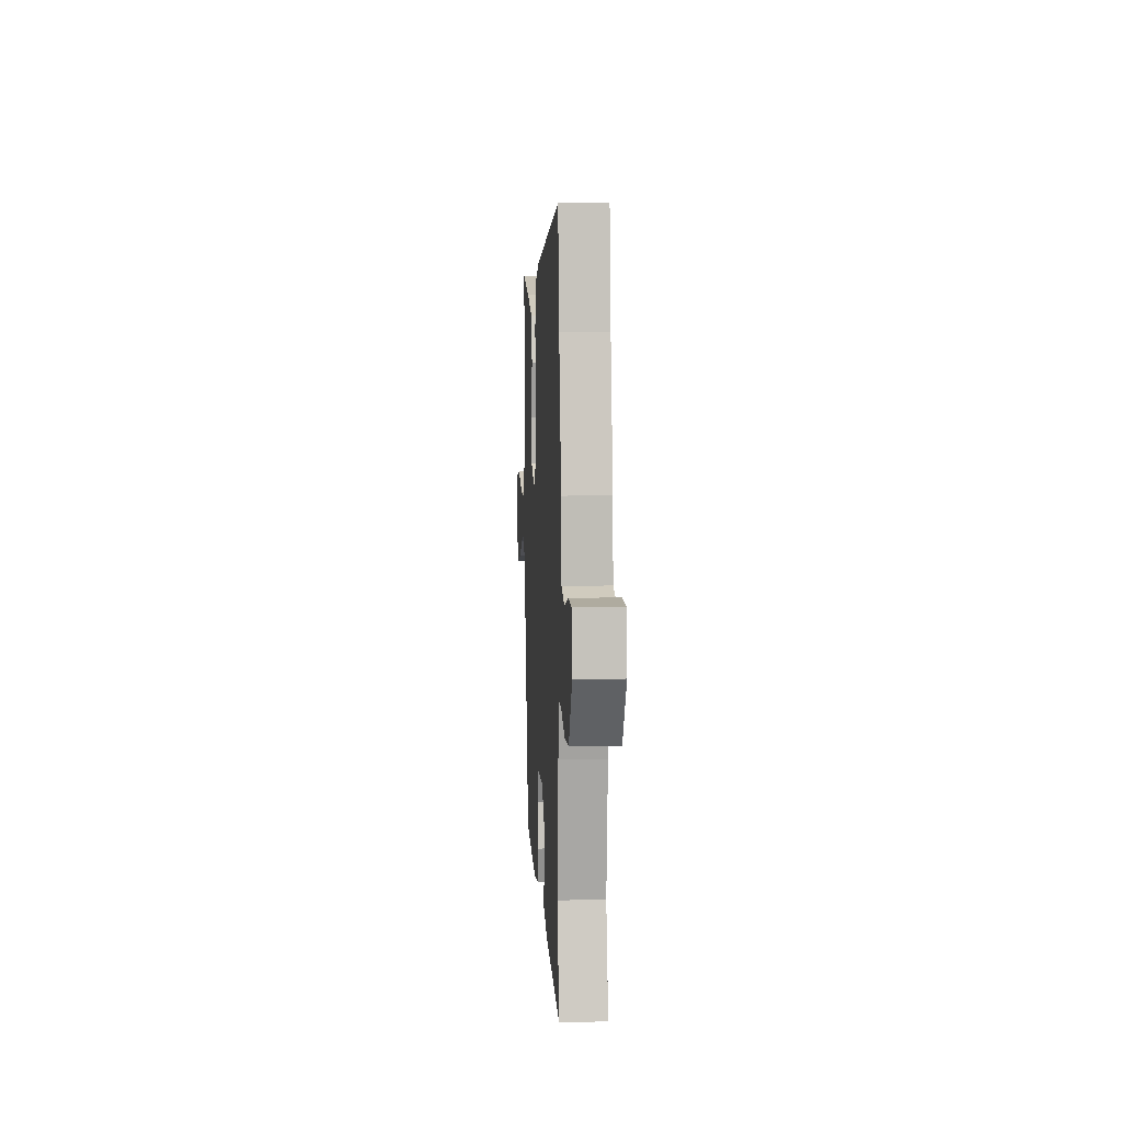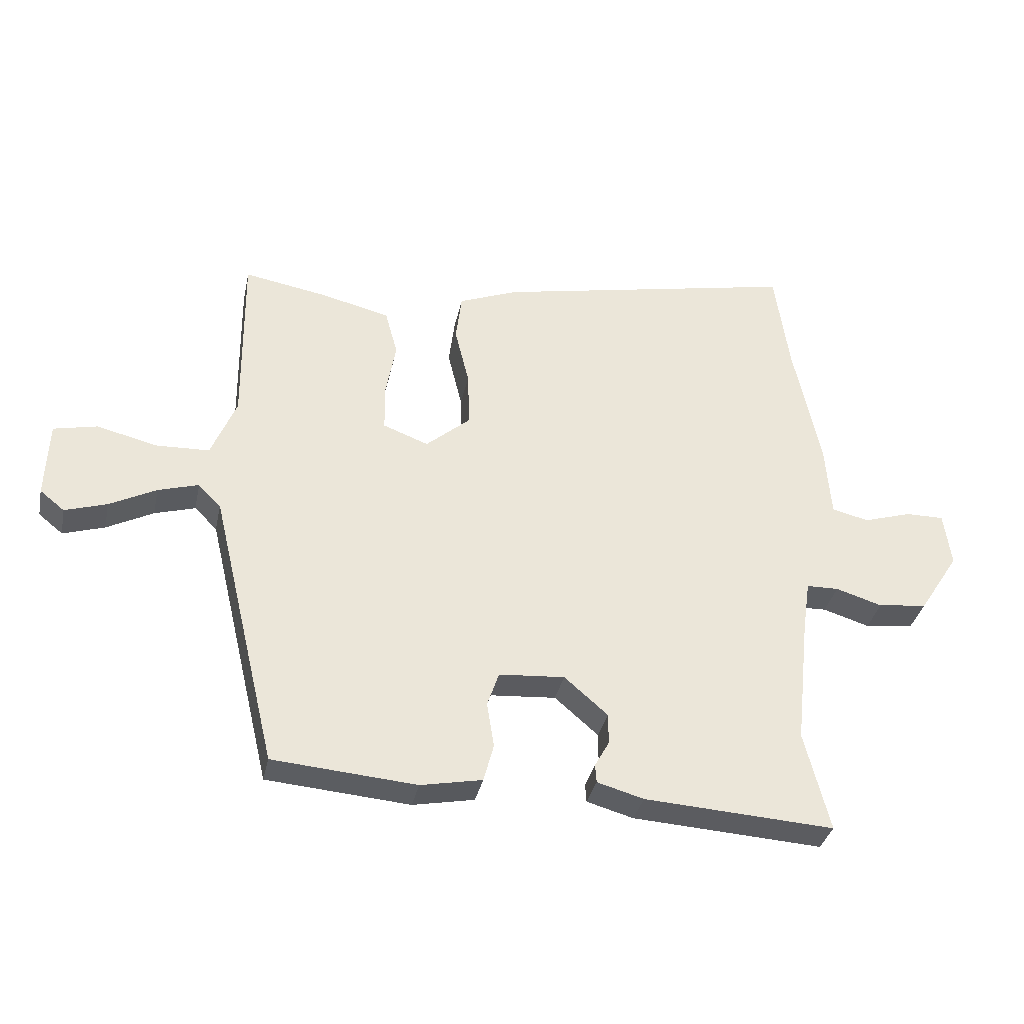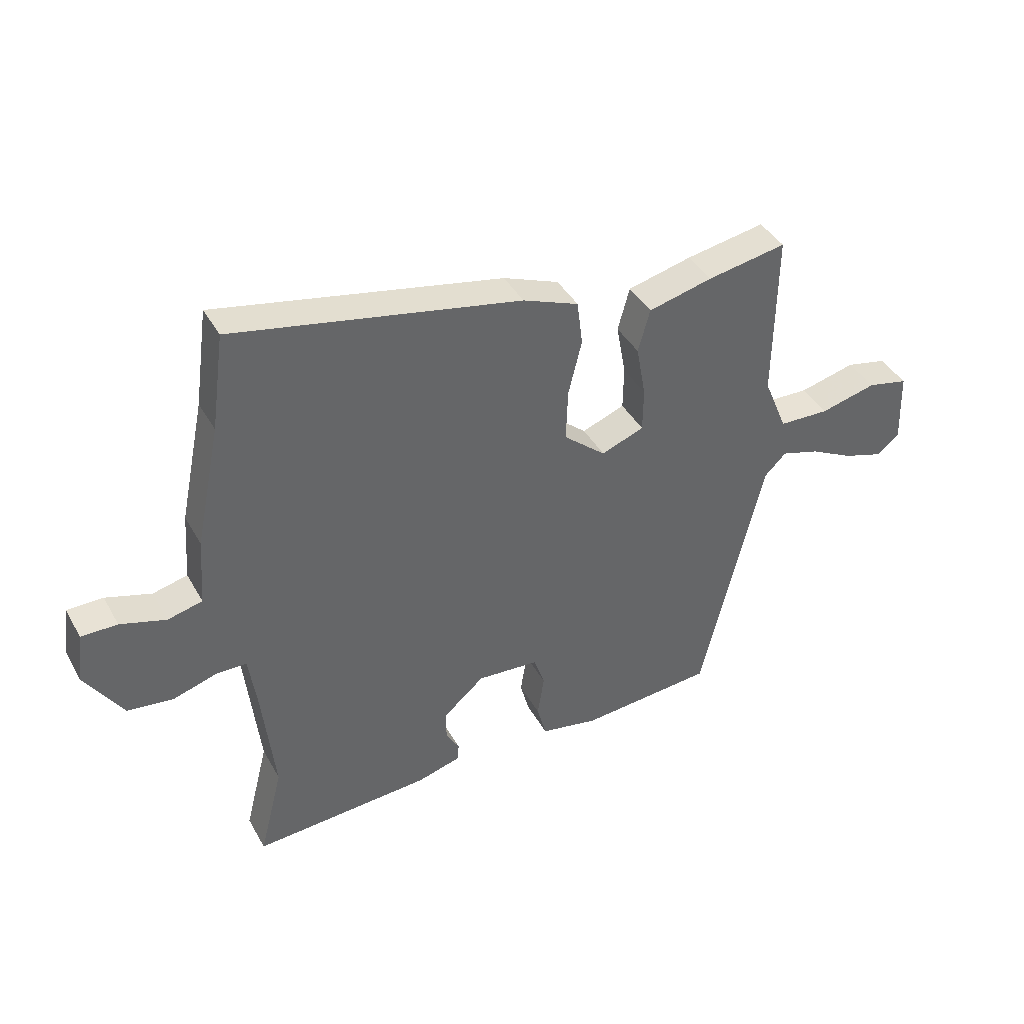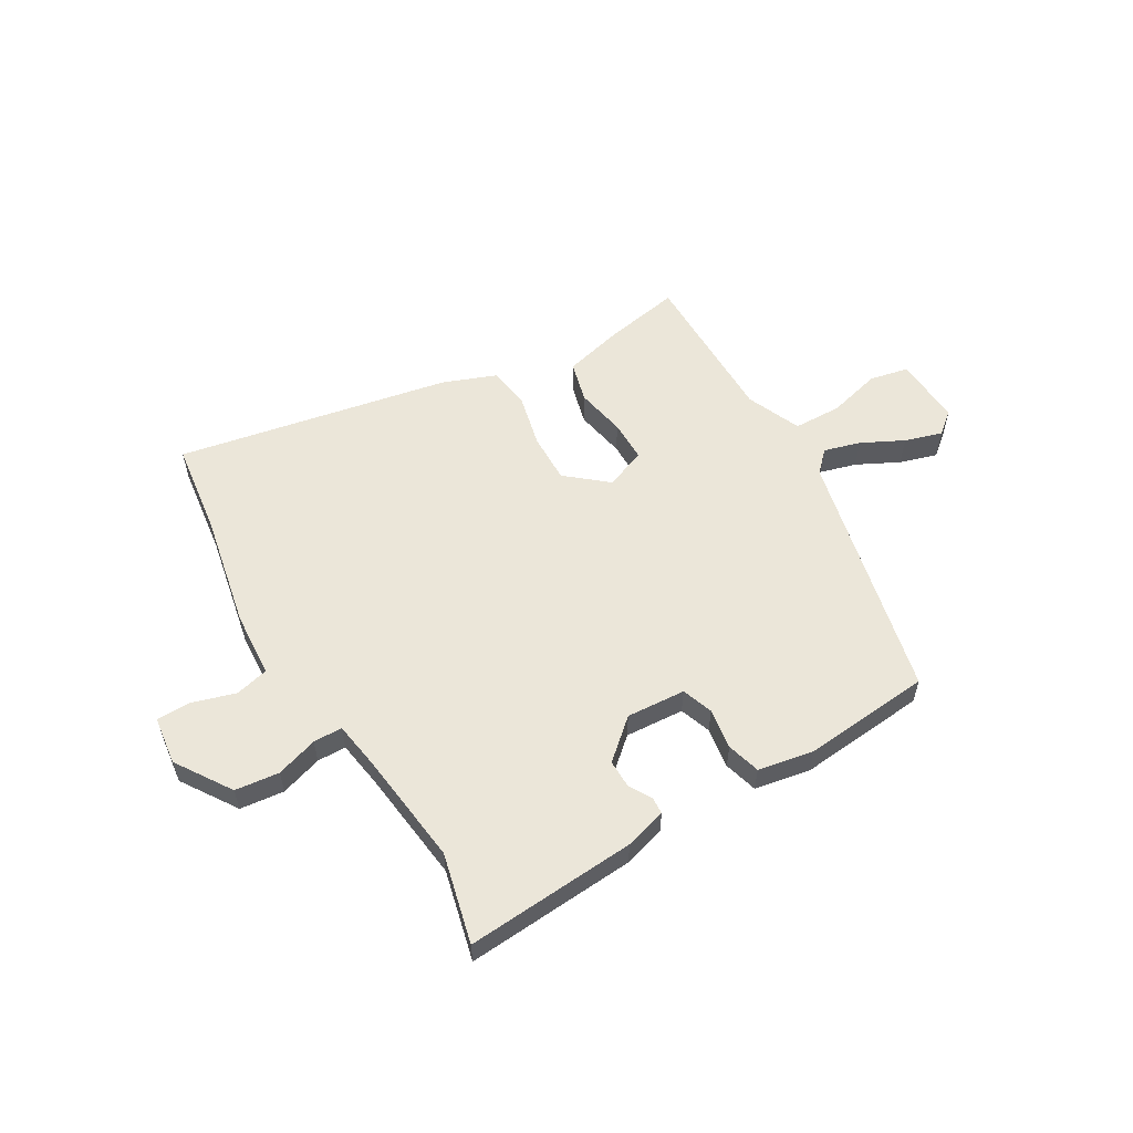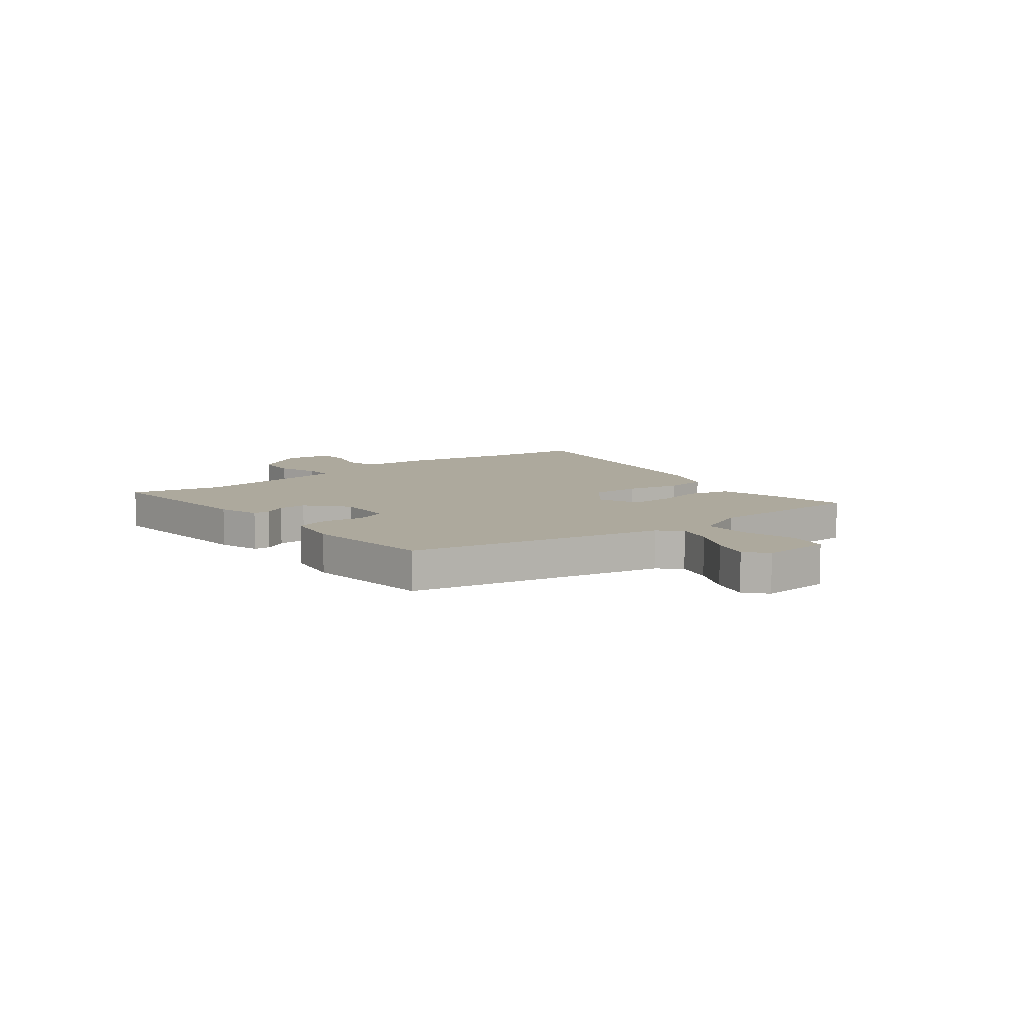
<metadata>
{"format":"obj","ext":"obj","renderer":"f3d","projection":"perspective","resolution":1024,"background":"white","views":[{"elev":9.6,"azim":86.5,"up":"+Z"},{"elev":-34.6,"azim":-11.8,"up":"+Z"},{"elev":40.9,"azim":153.0,"up":"+Z"},{"elev":56.5,"azim":149.0,"up":"+Y"},{"elev":8.8,"azim":-129.6,"up":"+Y"}]}
</metadata>
<code>
v 0.46 0.07 -0.34
v 0.502 0.07 -0.507
v 0.184 0.07 -0.487
v 0.106 0.07 -0.465
v 0.104 0.07 -0.434
v 0.128 0.07 -0.391
v 0.128 0.07 -0.339
v 0.055 0.07 -0.276
v -0.055 0.07 -0.284
v -0.075 0.07 -0.342
v -0.063 0.07 -0.418
v -0.08 0.07 -0.481
v -0.183 0.07 -0.501
v -0.423 0.07 -0.481
v -0.534 0.07 -0.015
v -0.572 0.07 0.023
v -0.64 0.07 0.003
v -0.718 0.07 -0.037
v -0.788 0.07 -0.059
v -0.829 0.07 -0.026
v -0.824 0.07 0.103
v -0.751 0.07 0.119
v -0.651 0.07 0.094
v -0.561 0.07 0.097
v -0.519 0.07 0.199
v -0.522 0.07 0.498
v -0.381 0.07 0.473
v -0.267 0.07 0.445
v -0.246 0.07 0.368
v -0.263 0.07 0.274
v -0.262 0.07 0.196
v -0.186 0.07 0.167
v -0.111 0.07 0.231
v -0.114 0.07 0.324
v -0.138 0.07 0.423
v -0.128 0.07 0.503
v -0.029 0.07 0.542
v 0.48 0.07 0.644
v 0.504 0.07 0.472
v 0.549 0.07 0.255
v 0.558 0.07 0.133
v 0.62 0.07 0.118
v 0.701 0.07 0.143
v 0.765 0.07 0.143
v 0.777 0.07 0.052
v 0.71 0.07 -0.052
v 0.628 0.07 -0.062
v 0.55 0.07 -0.038
v 0.496 0.07 -0.039
v 0.483 0.07 -0.128
v 0.46 0 -0.34
v 0.502 0 -0.507
v 0.184 0 -0.487
v 0.106 0 -0.465
v 0.104 0 -0.434
v 0.128 0 -0.391
v 0.128 0 -0.339
v 0.055 0 -0.276
v -0.055 0 -0.284
v -0.075 0 -0.342
v -0.063 0 -0.418
v -0.08 0 -0.481
v -0.183 0 -0.501
v -0.423 0 -0.481
v -0.534 0 -0.015
v -0.572 0 0.023
v -0.64 0 0.003
v -0.718 0 -0.037
v -0.788 0 -0.059
v -0.829 0 -0.026
v -0.824 0 0.103
v -0.751 0 0.119
v -0.651 0 0.094
v -0.561 0 0.097
v -0.519 0 0.199
v -0.522 0 0.498
v -0.381 0 0.473
v -0.267 0 0.445
v -0.246 0 0.368
v -0.263 0 0.274
v -0.262 0 0.196
v -0.186 0 0.167
v -0.111 0 0.231
v -0.114 0 0.324
v -0.138 0 0.423
v -0.128 0 0.503
v -0.029 0 0.542
v 0.48 0 0.644
v 0.504 0 0.472
v 0.549 0 0.255
v 0.558 0 0.133
v 0.62 0 0.118
v 0.701 0 0.143
v 0.765 0 0.143
v 0.777 0 0.052
v 0.71 0 -0.052
v 0.628 0 -0.062
v 0.55 0 -0.038
v 0.496 0 -0.039
v 0.483 0 -0.128
f 46 47 48
f 45 46 48
f 44 45 48
f 43 44 48
f 42 43 48
f 41 42 48 49
f 39 40 41 49
f 39 49 50
f 38 39 50
f 37 38 50
f 36 37 50
f 35 36 50
f 34 35 50
f 28 29 30
f 27 28 30
f 26 27 30
f 25 26 30
f 24 25 30 31
f 21 22 23
f 20 21 23
f 19 20 23
f 18 19 23
f 17 18 23
f 16 17 23 24
f 24 31 32
f 16 24 32
f 15 16 32
f 14 15 32
f 13 14 32
f 12 13 32
f 11 12 32
f 10 11 32
f 4 5 6
f 3 4 6
f 2 3 6
f 1 2 6
f 1 6 7
f 1 7 8
f 50 1 8
f 34 50 8
f 33 34 8
f 32 33 8 9
f 9 10 32
f 98 97 96
f 98 96 95
f 98 95 94
f 98 94 93
f 98 93 92
f 99 98 92 91
f 99 91 90 89
f 100 99 89
f 100 89 88
f 100 88 87
f 100 87 86
f 100 86 85
f 100 85 84
f 80 79 78
f 80 78 77
f 80 77 76
f 80 76 75
f 81 80 75 74
f 73 72 71
f 73 71 70
f 73 70 69
f 73 69 68
f 73 68 67
f 74 73 67 66
f 82 81 74
f 82 74 66
f 82 66 65
f 82 65 64
f 82 64 63
f 82 63 62
f 82 62 61
f 82 61 60
f 56 55 54
f 56 54 53
f 56 53 52
f 56 52 51
f 57 56 51
f 58 57 51
f 58 51 100
f 58 100 84
f 58 84 83
f 59 58 83 82
f 82 60 59
f 1 51 52 2
f 2 52 53 3
f 3 53 54 4
f 4 54 55 5
f 5 55 56 6
f 6 56 57 7
f 7 57 58 8
f 8 58 59 9
f 9 59 60 10
f 10 60 61 11
f 11 61 62 12
f 12 62 63 13
f 13 63 64 14
f 14 64 65 15
f 15 65 66 16
f 16 66 67 17
f 17 67 68 18
f 18 68 69 19
f 19 69 70 20
f 20 70 71 21
f 21 71 72 22
f 22 72 73 23
f 23 73 74 24
f 24 74 75 25
f 25 75 76 26
f 26 76 77 27
f 27 77 78 28
f 28 78 79 29
f 29 79 80 30
f 30 80 81 31
f 31 81 82 32
f 32 82 83 33
f 33 83 84 34
f 34 84 85 35
f 35 85 86 36
f 36 86 87 37
f 37 87 88 38
f 38 88 89 39
f 39 89 90 40
f 40 90 91 41
f 41 91 92 42
f 42 92 93 43
f 43 93 94 44
f 44 94 95 45
f 45 95 96 46
f 46 96 97 47
f 47 97 98 48
f 48 98 99 49
f 49 99 100 50
f 50 100 51 1

</code>
